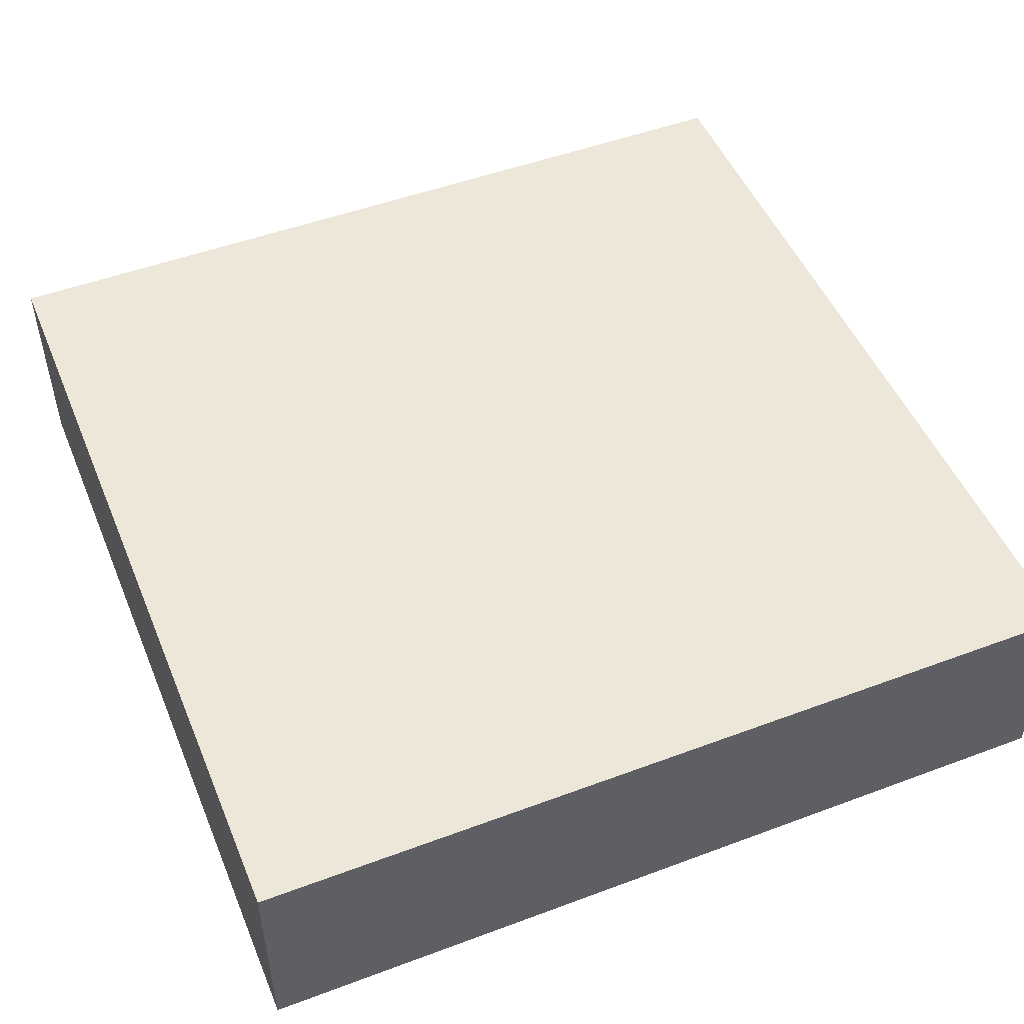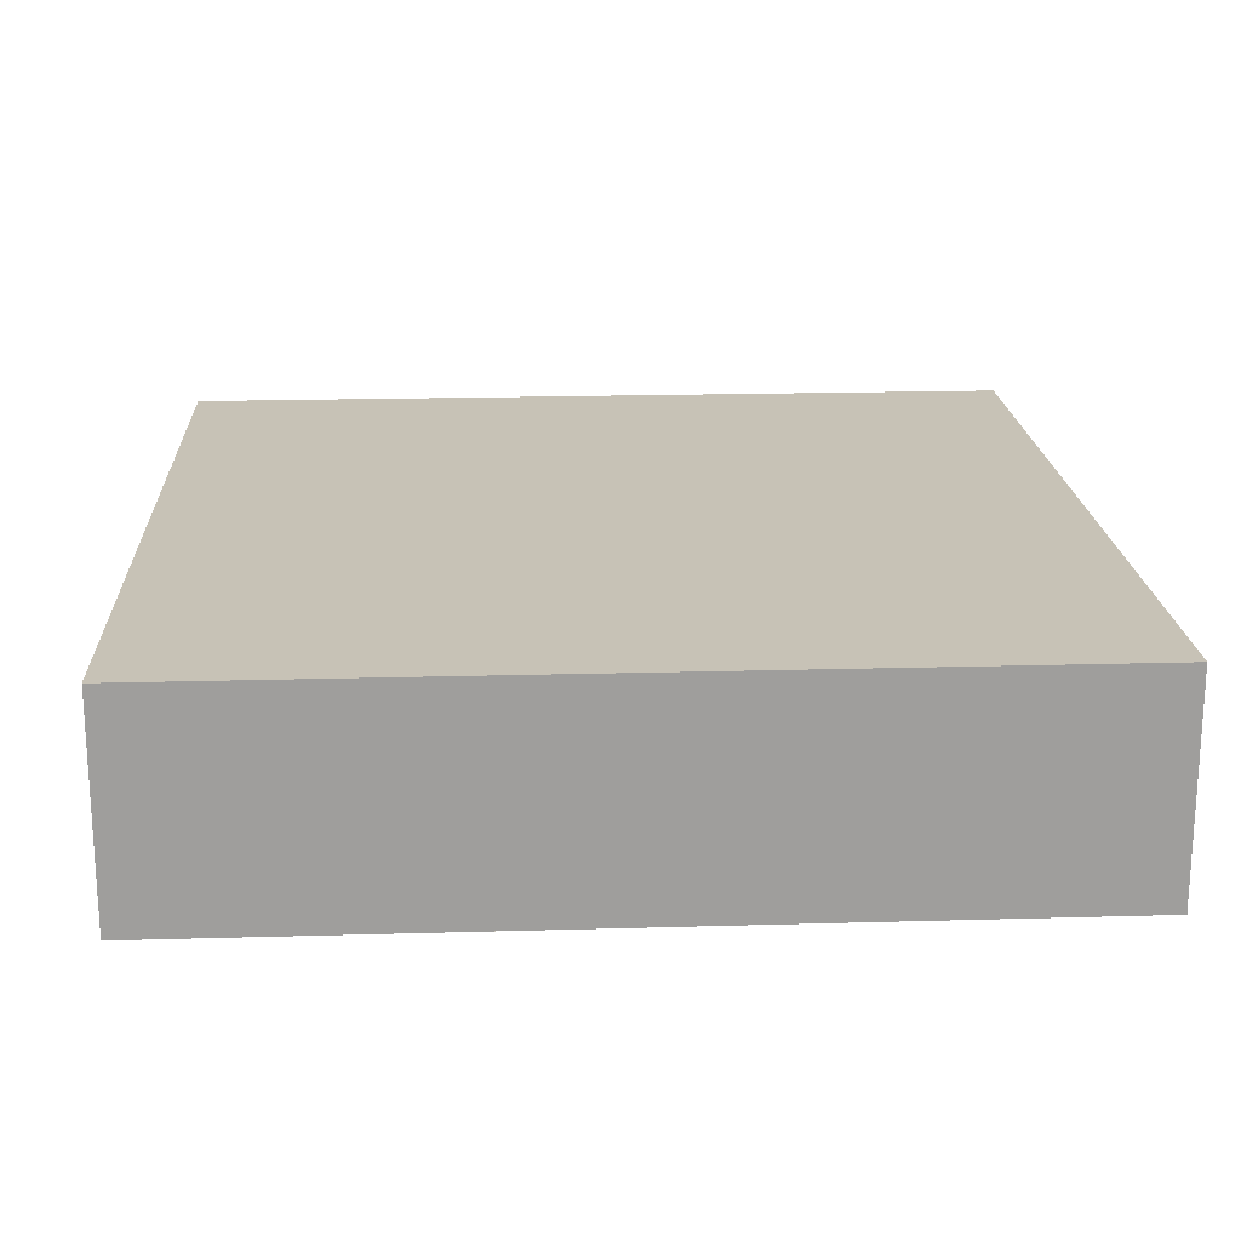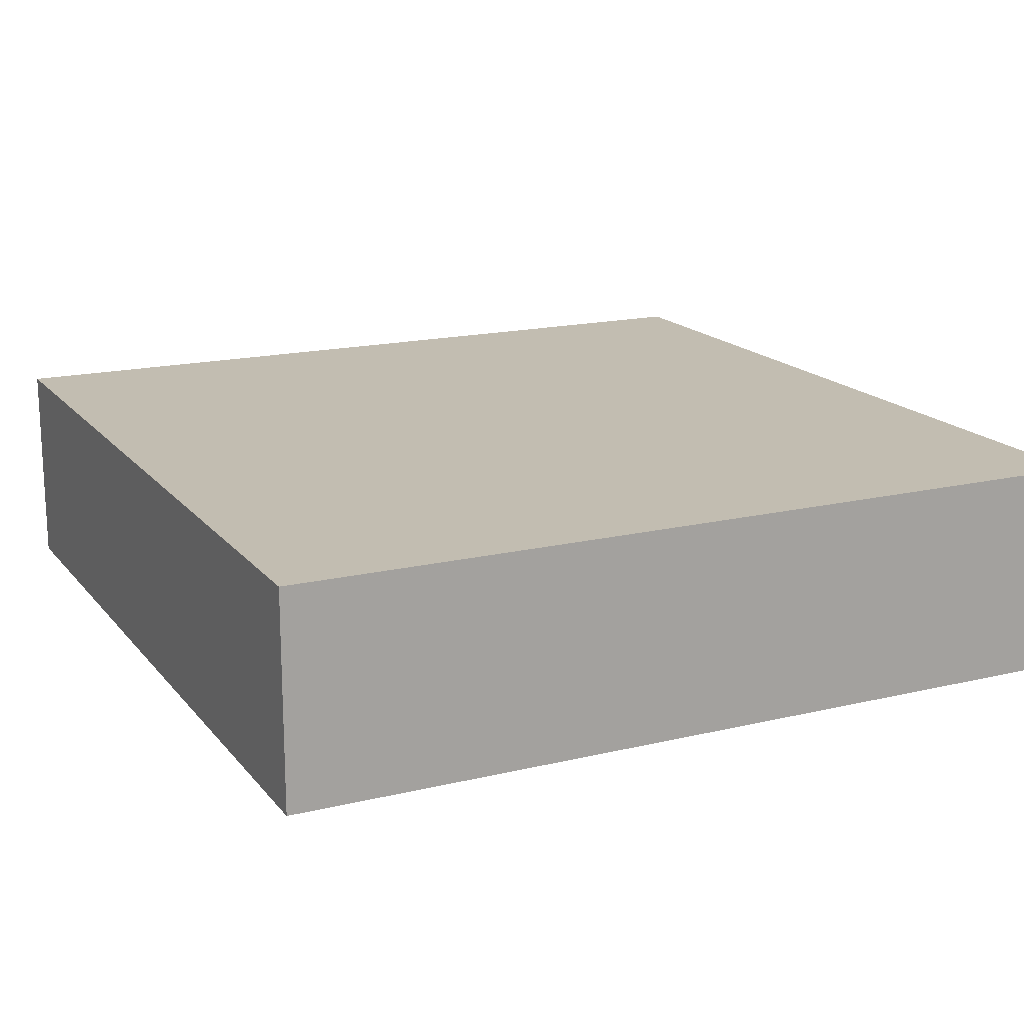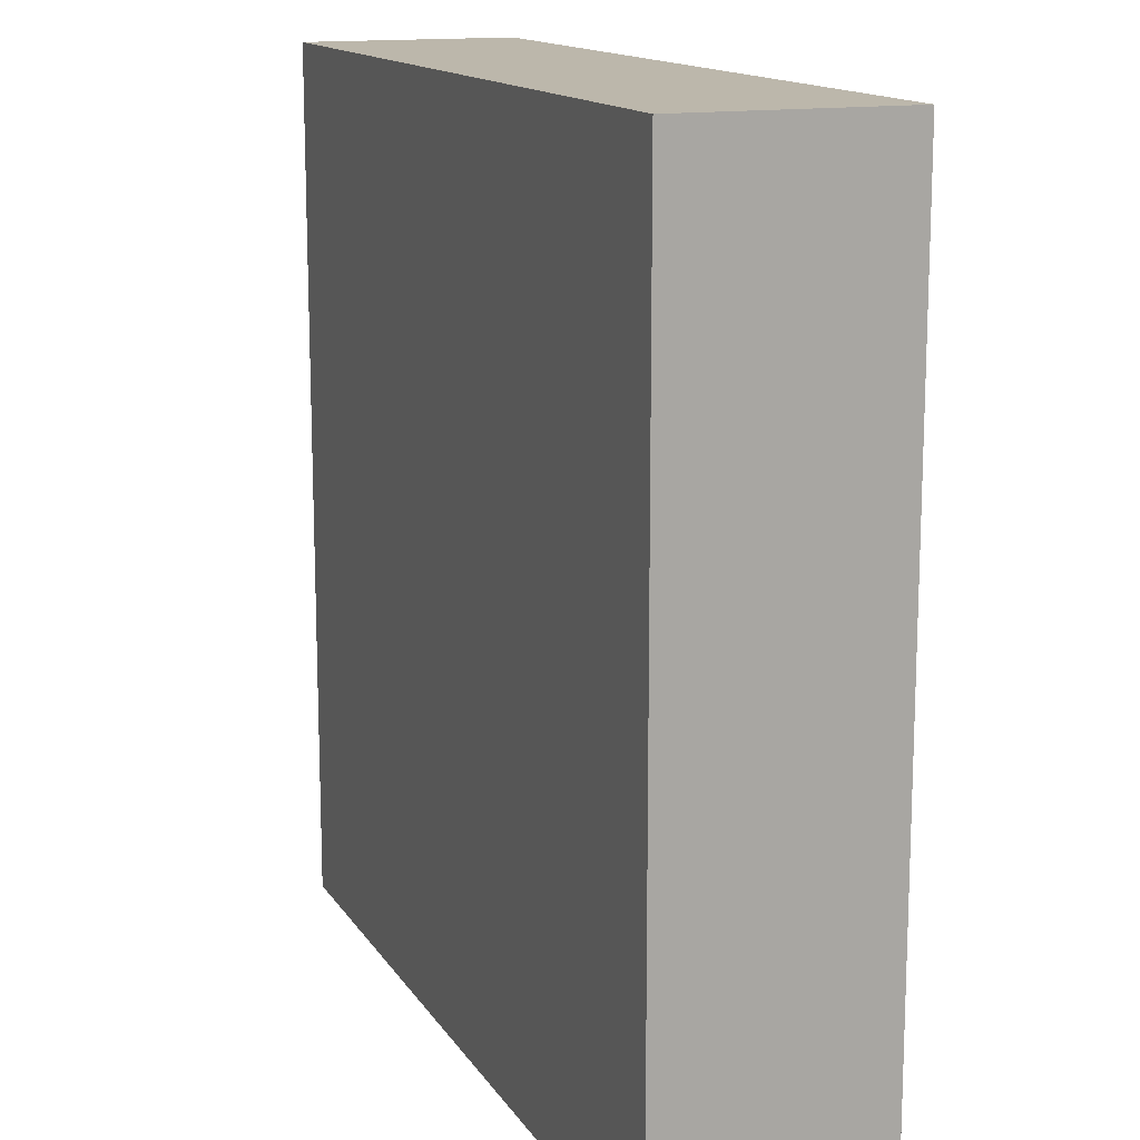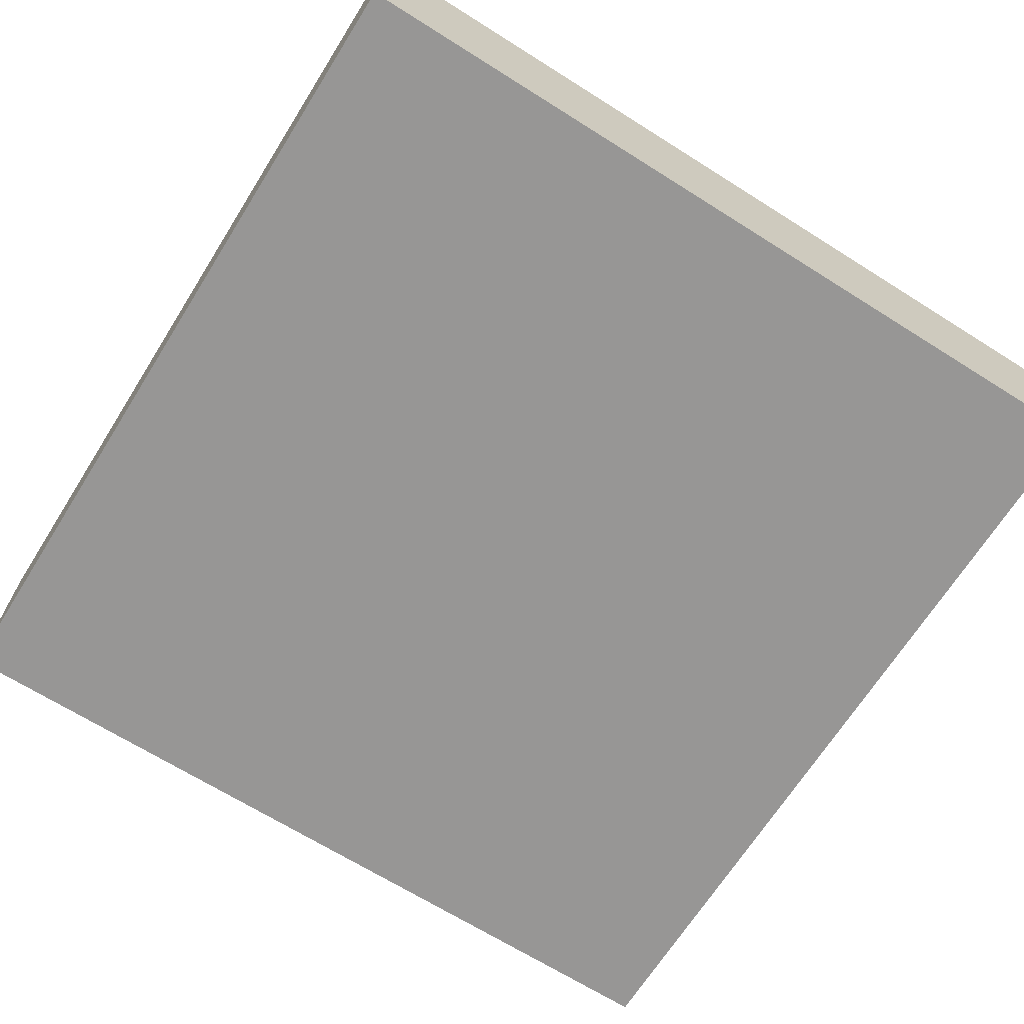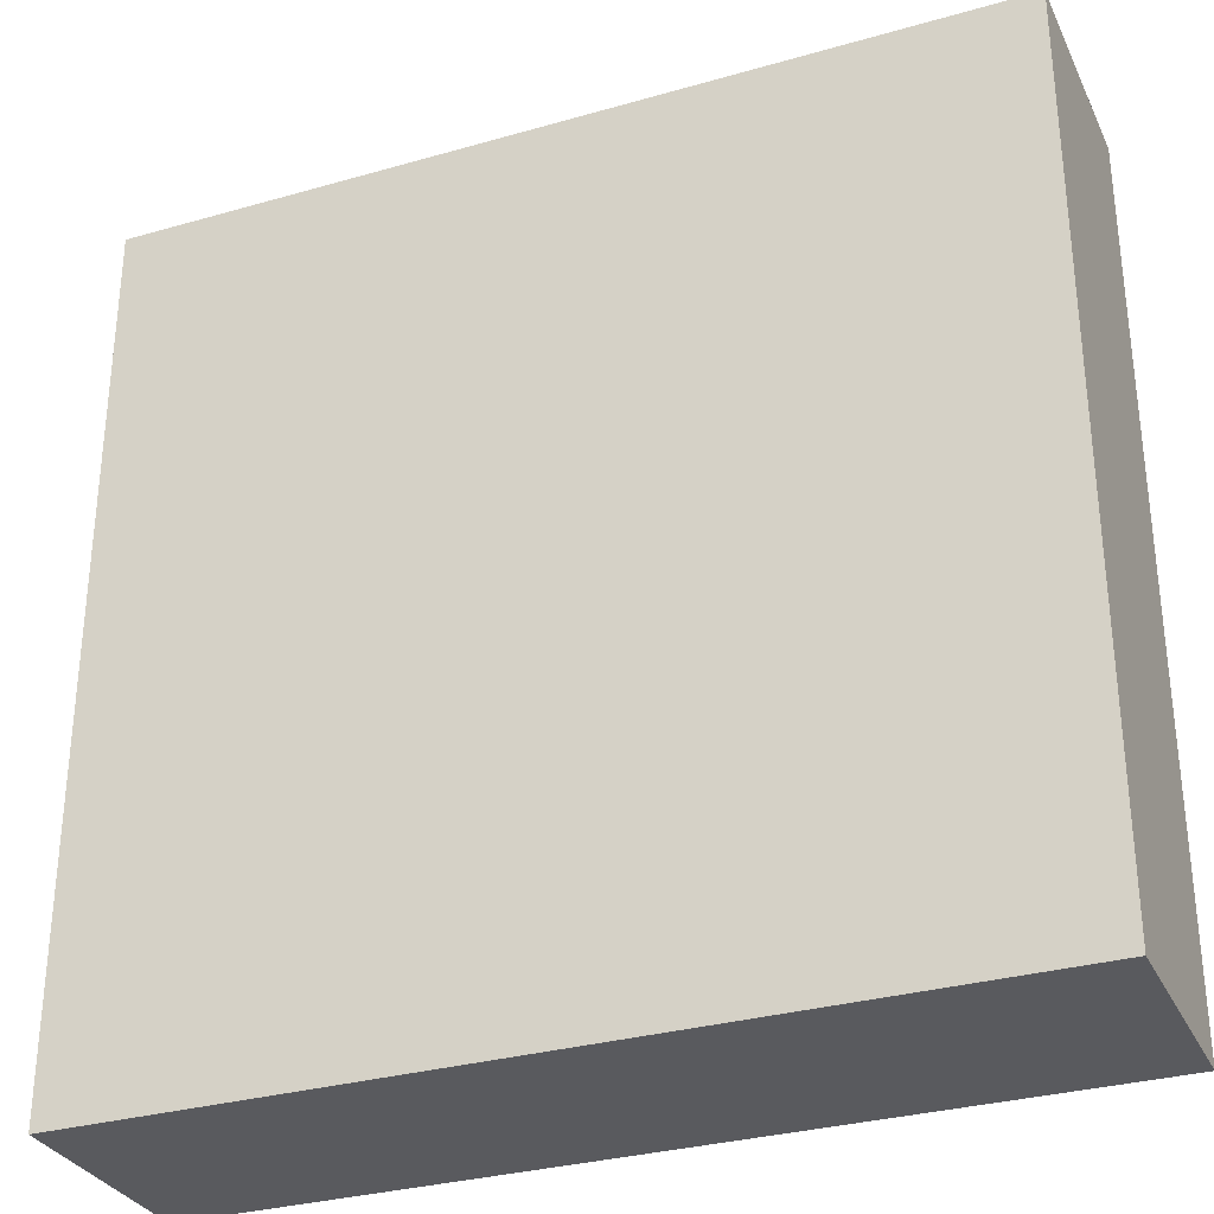
<metadata>
{"format":"obj","ext":"obj","renderer":"f3d","projection":"perspective","resolution":1024,"background":"white","views":[{"elev":50.0,"azim":67.7,"up":"+Z"},{"elev":19.2,"azim":86.9,"up":"+Z"},{"elev":16.9,"azim":154.2,"up":"+Z"},{"elev":14.3,"azim":68.7,"up":"+Y"},{"elev":-68.0,"azim":57.8,"up":"+Z"},{"elev":-31.3,"azim":-157.8,"up":"+Y"}]}
</metadata>
<code>
o CatCube - 16x16x4
v 8 8 -2
v 8 -8 -2
v 8 8 2
v 8 -8 2
v -8 8 -2
v -8 -8 -2
v -8 8 2
v -8 -8 2
f 1 5 7 3
f 4 3 7 8
f 8 7 5 6
f 6 2 4 8
f 2 1 3 4
f 6 5 1 2

</code>
